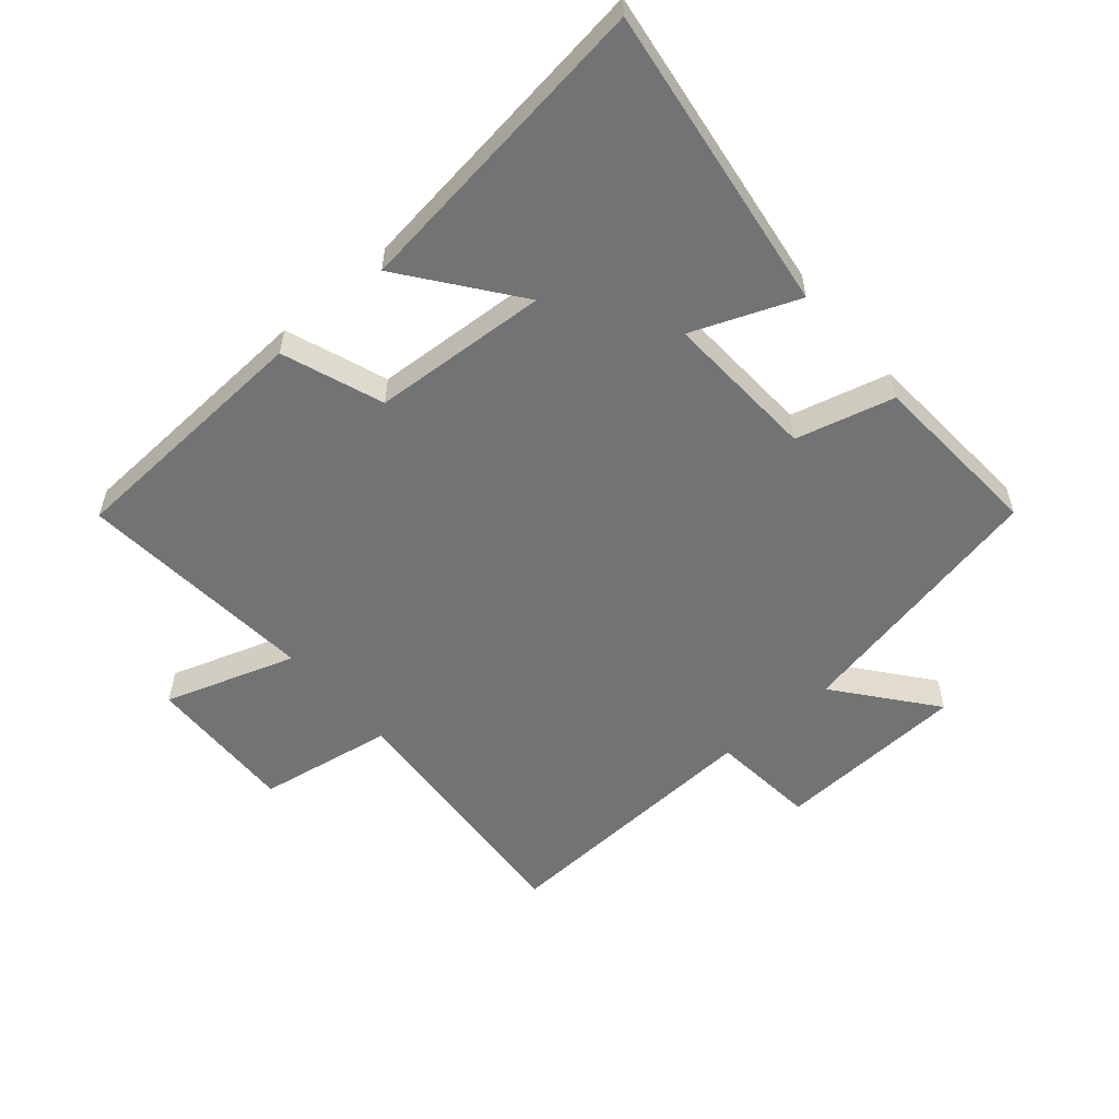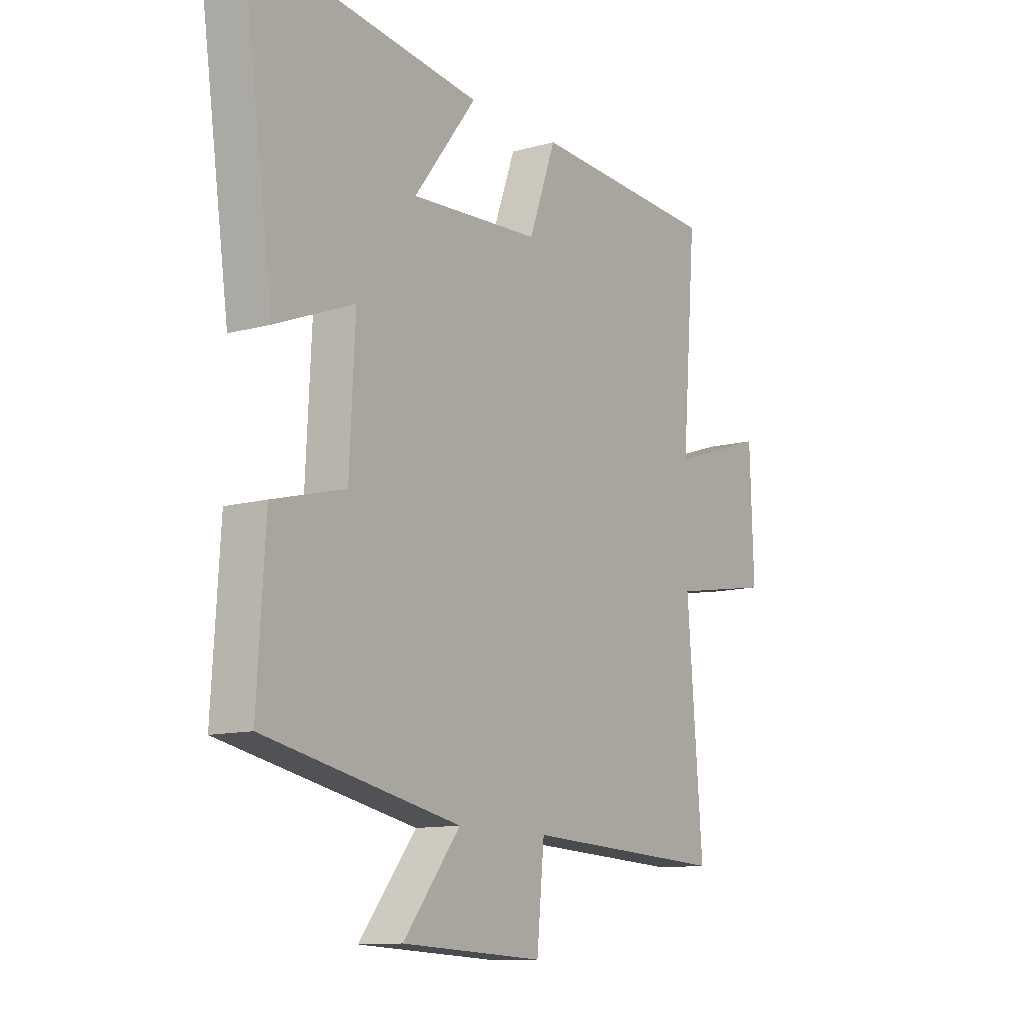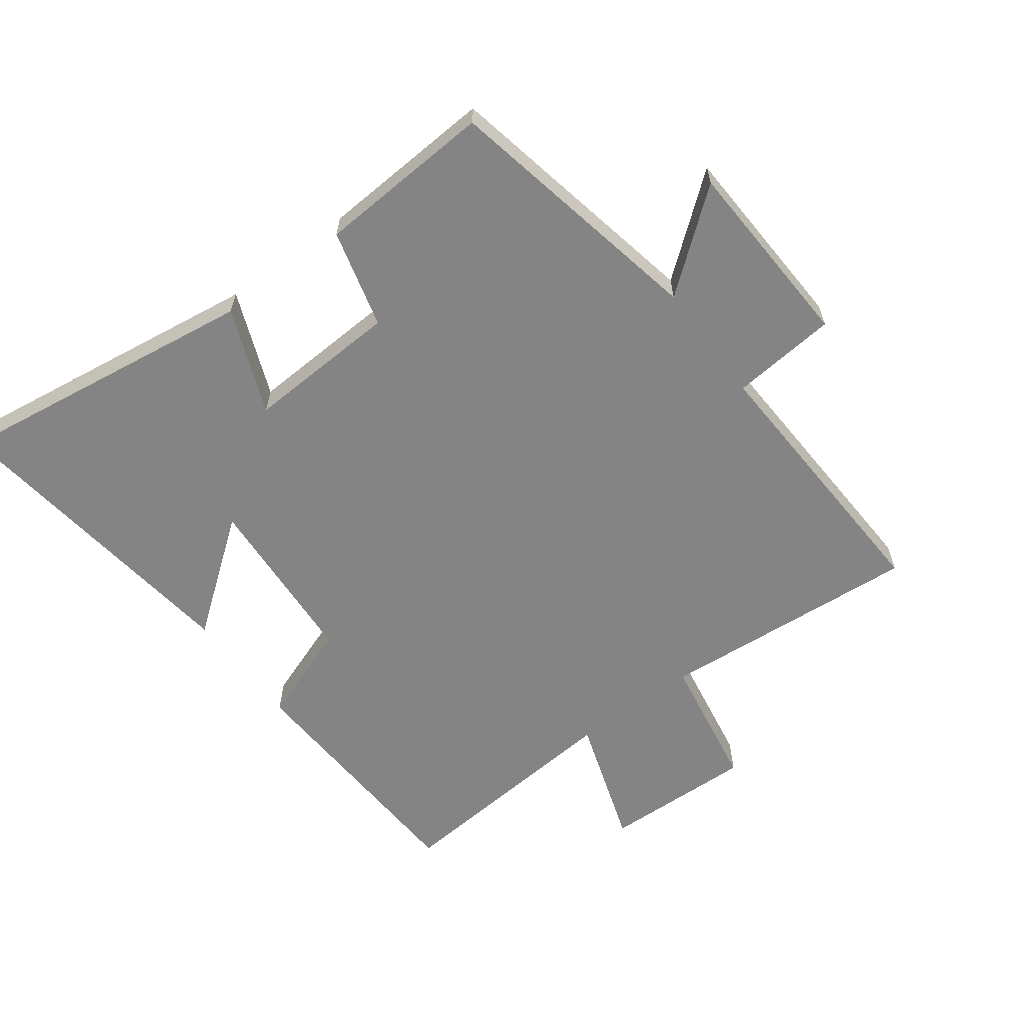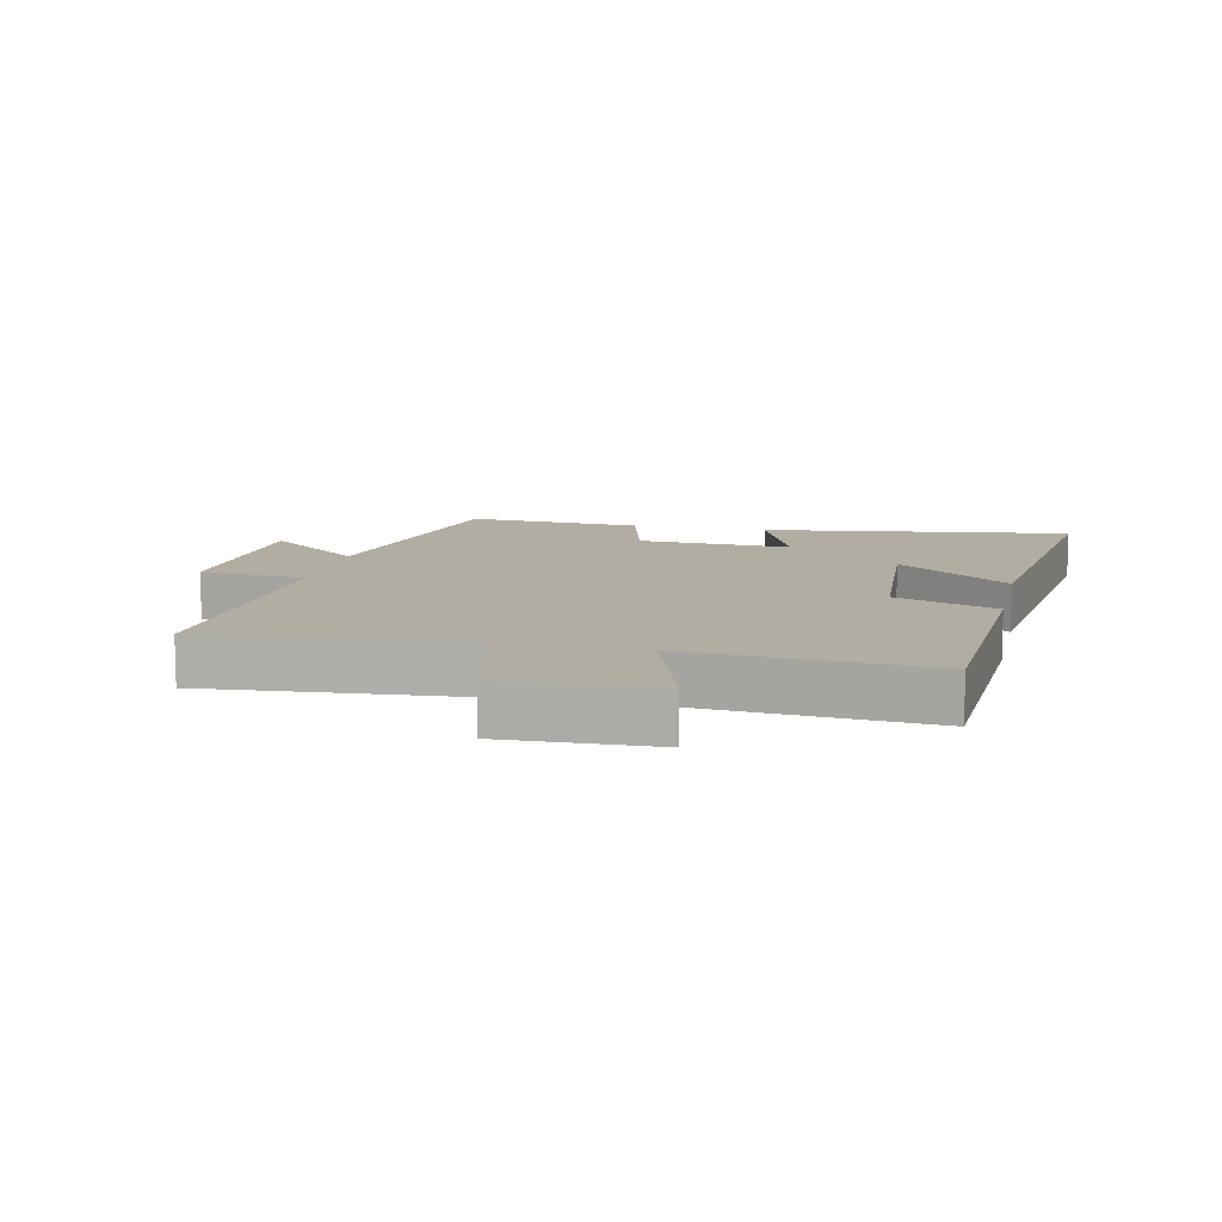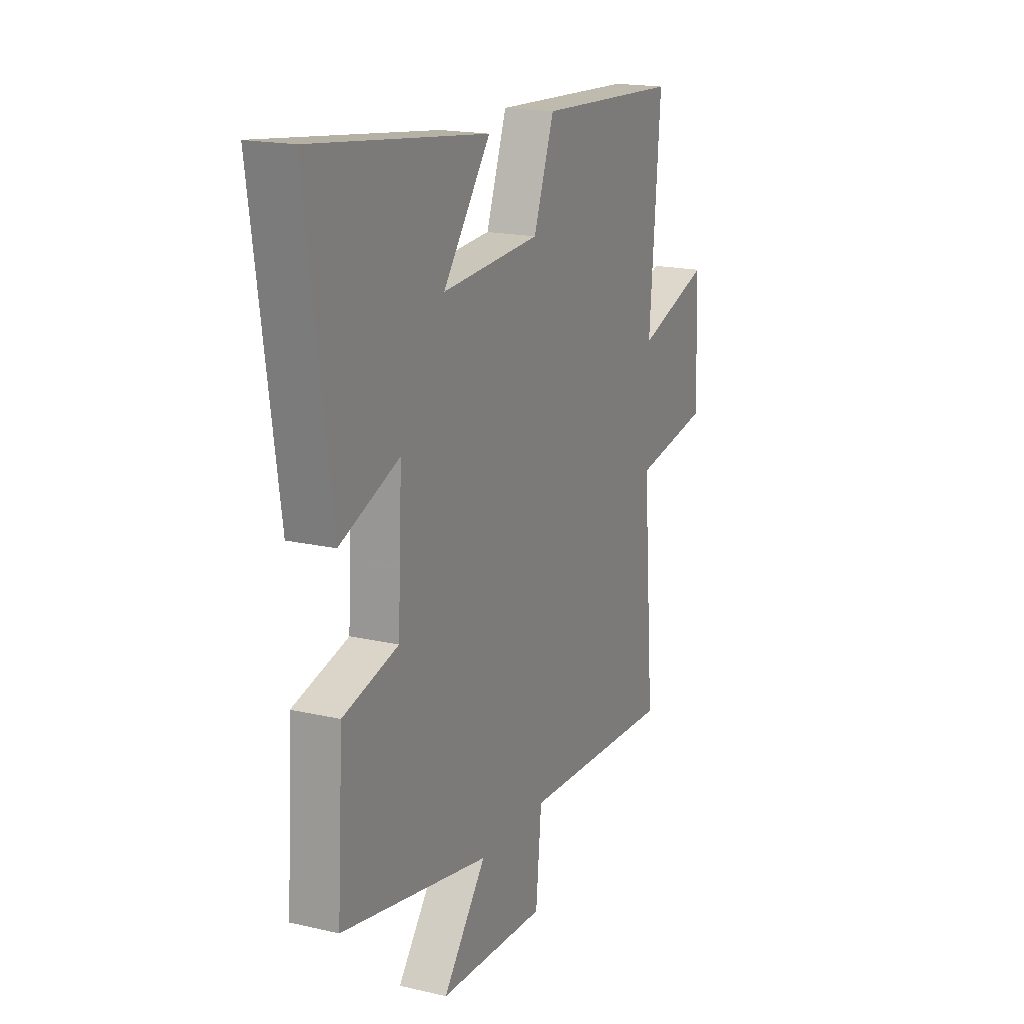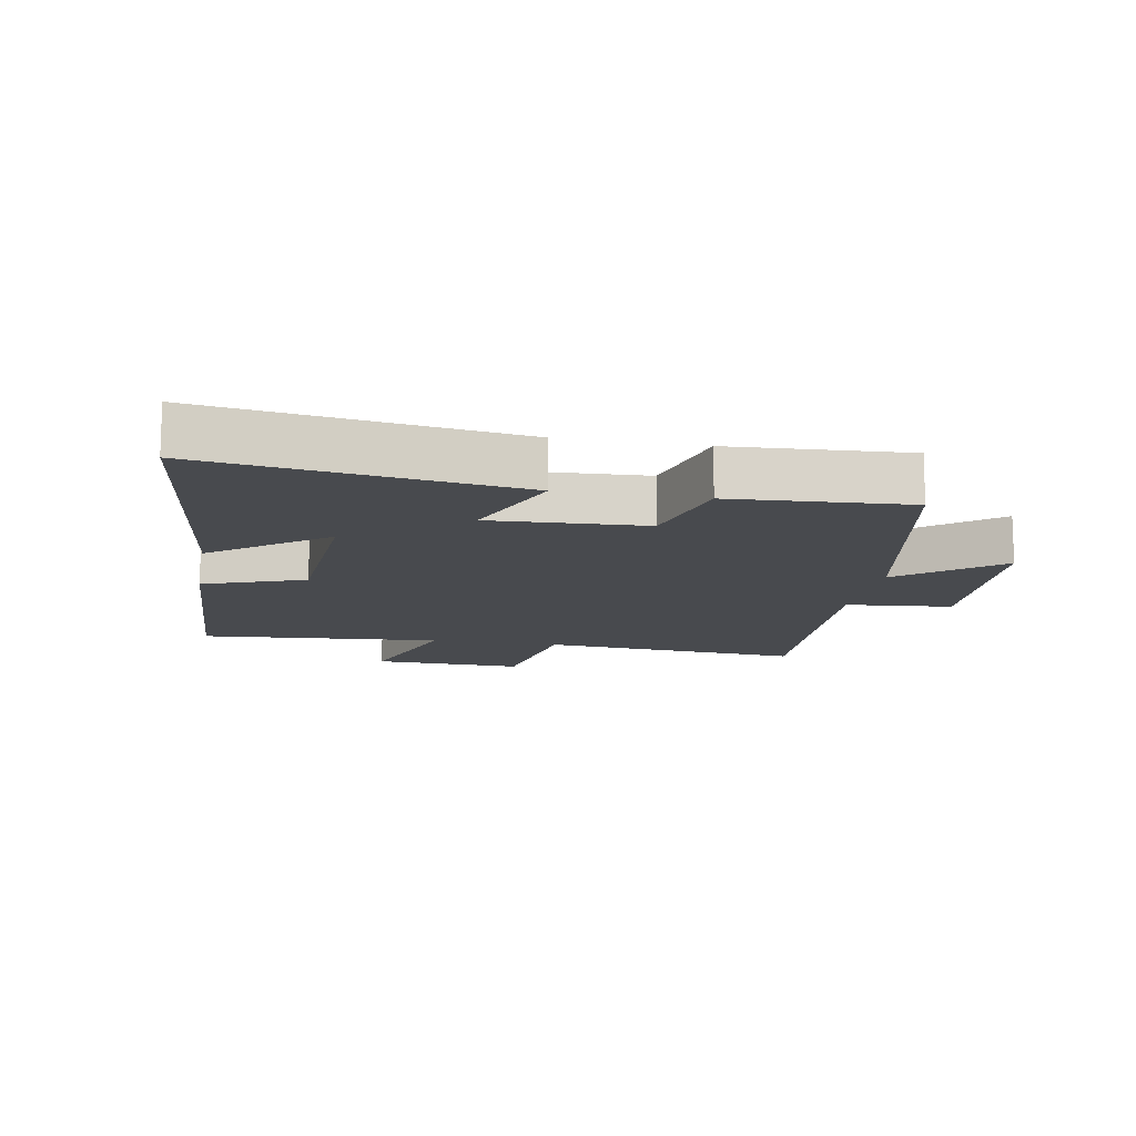
<metadata>
{"format":"obj","ext":"obj","renderer":"f3d","projection":"perspective","resolution":1024,"background":"white","views":[{"elev":-55.8,"azim":40.8,"up":"+Y"},{"elev":-11.6,"azim":123.9,"up":"+Z"},{"elev":-61.3,"azim":126.7,"up":"+Y"},{"elev":10.6,"azim":-77.5,"up":"+Y"},{"elev":18.0,"azim":114.4,"up":"+Z"},{"elev":-13.0,"azim":79.7,"up":"+Y"}]}
</metadata>
<code>
v -0.531 0.07 0.48
v -0.128 0.07 0.5
v -0.07 0.07 0.341
v 0.208 0.07 0.323
v 0.074 0.07 0.5
v 0.569 0.07 0.562
v 0.5 0.07 0.077
v 0.333 0.07 0.144
v 0.345 0.07 -0.098
v 0.5 0.07 -0.139
v 0.517 0.07 -0.417
v 0.1 0.07 -0.5
v 0.222 0.07 -0.653
v -0.082 0.07 -0.667
v -0.098 0.07 -0.5
v -0.533 0.07 -0.52
v -0.5 0.07 -0.107
v -0.715 0.07 -0.07
v -0.707 0.07 0.168
v -0.5 0.07 0.099
v -0.531 0 0.48
v -0.128 0 0.5
v -0.07 0 0.341
v 0.208 0 0.323
v 0.074 0 0.5
v 0.569 0 0.562
v 0.5 0 0.077
v 0.333 0 0.144
v 0.345 0 -0.098
v 0.5 0 -0.139
v 0.517 0 -0.417
v 0.1 0 -0.5
v 0.222 0 -0.653
v -0.082 0 -0.667
v -0.098 0 -0.5
v -0.533 0 -0.52
v -0.5 0 -0.107
v -0.715 0 -0.07
v -0.707 0 0.168
v -0.5 0 0.099
f 17 18 19 20
f 15 16 17
f 15 17 20
f 12 13 14 15
f 9 10 11 12
f 8 9 12 15
f 6 7 8
f 4 5 6
f 4 6 8 15
f 20 1 2 3
f 3 4 15 20
f 40 39 38 37
f 37 36 35
f 40 37 35
f 35 34 33 32
f 32 31 30 29
f 35 32 29 28
f 28 27 26
f 26 25 24
f 35 28 26 24
f 23 22 21 40
f 40 35 24 23
f 1 21 22 2
f 2 22 23 3
f 3 23 24 4
f 4 24 25 5
f 5 25 26 6
f 6 26 27 7
f 7 27 28 8
f 8 28 29 9
f 9 29 30 10
f 10 30 31 11
f 11 31 32 12
f 12 32 33 13
f 13 33 34 14
f 14 34 35 15
f 15 35 36 16
f 16 36 37 17
f 17 37 38 18
f 18 38 39 19
f 19 39 40 20
f 20 40 21 1

</code>
